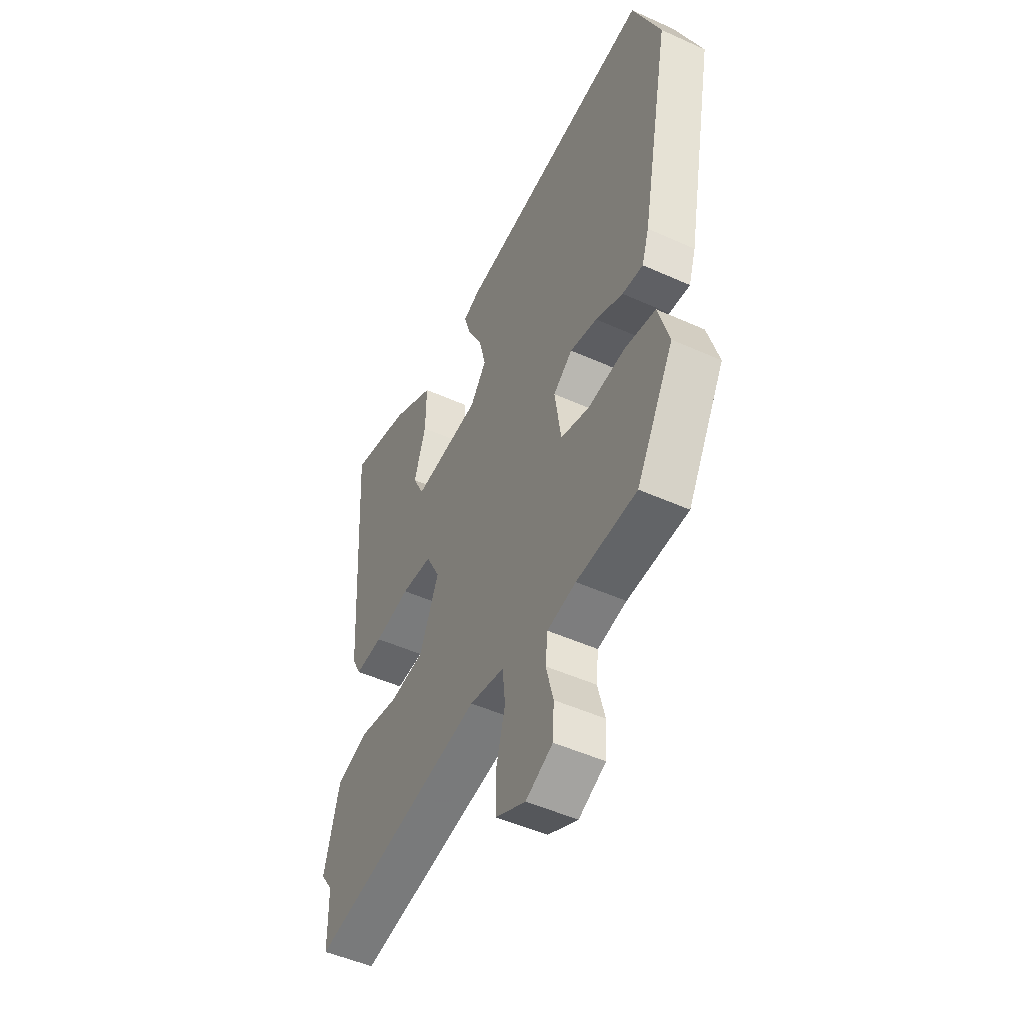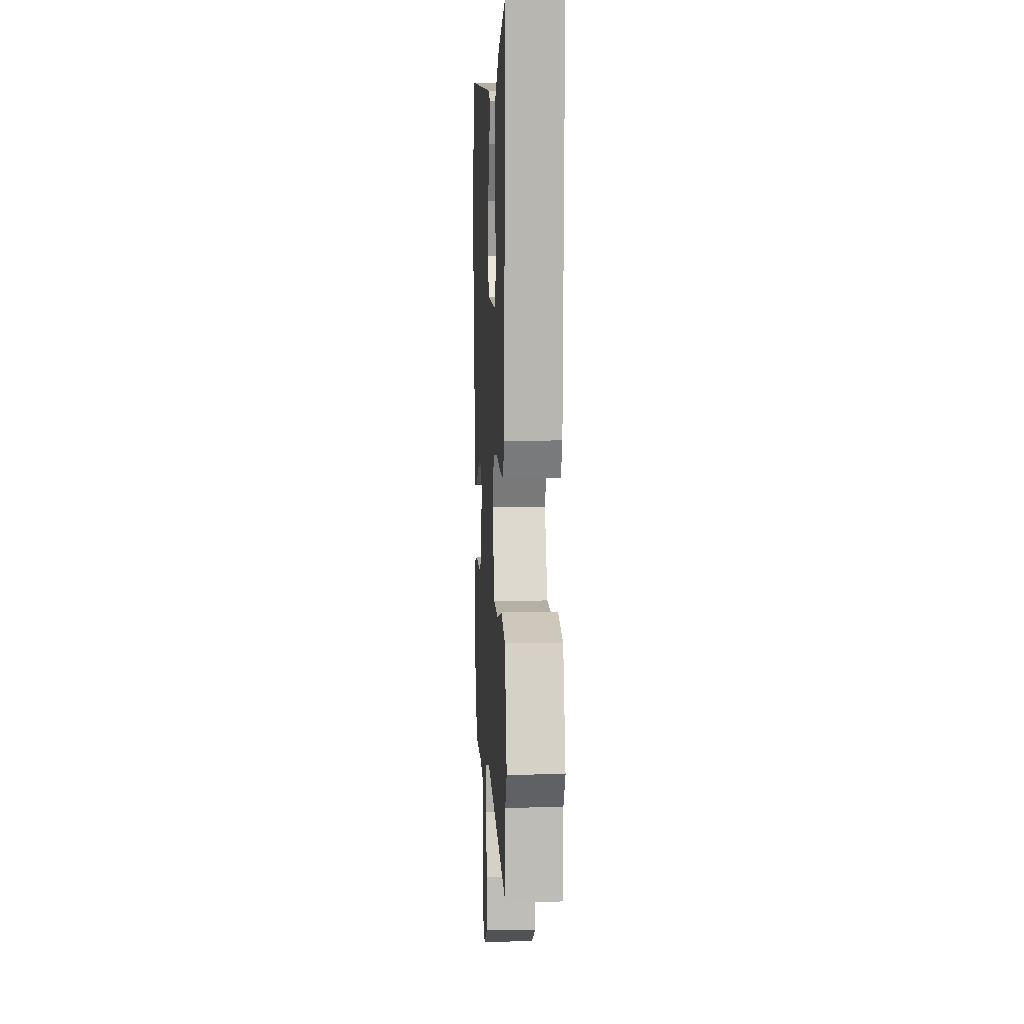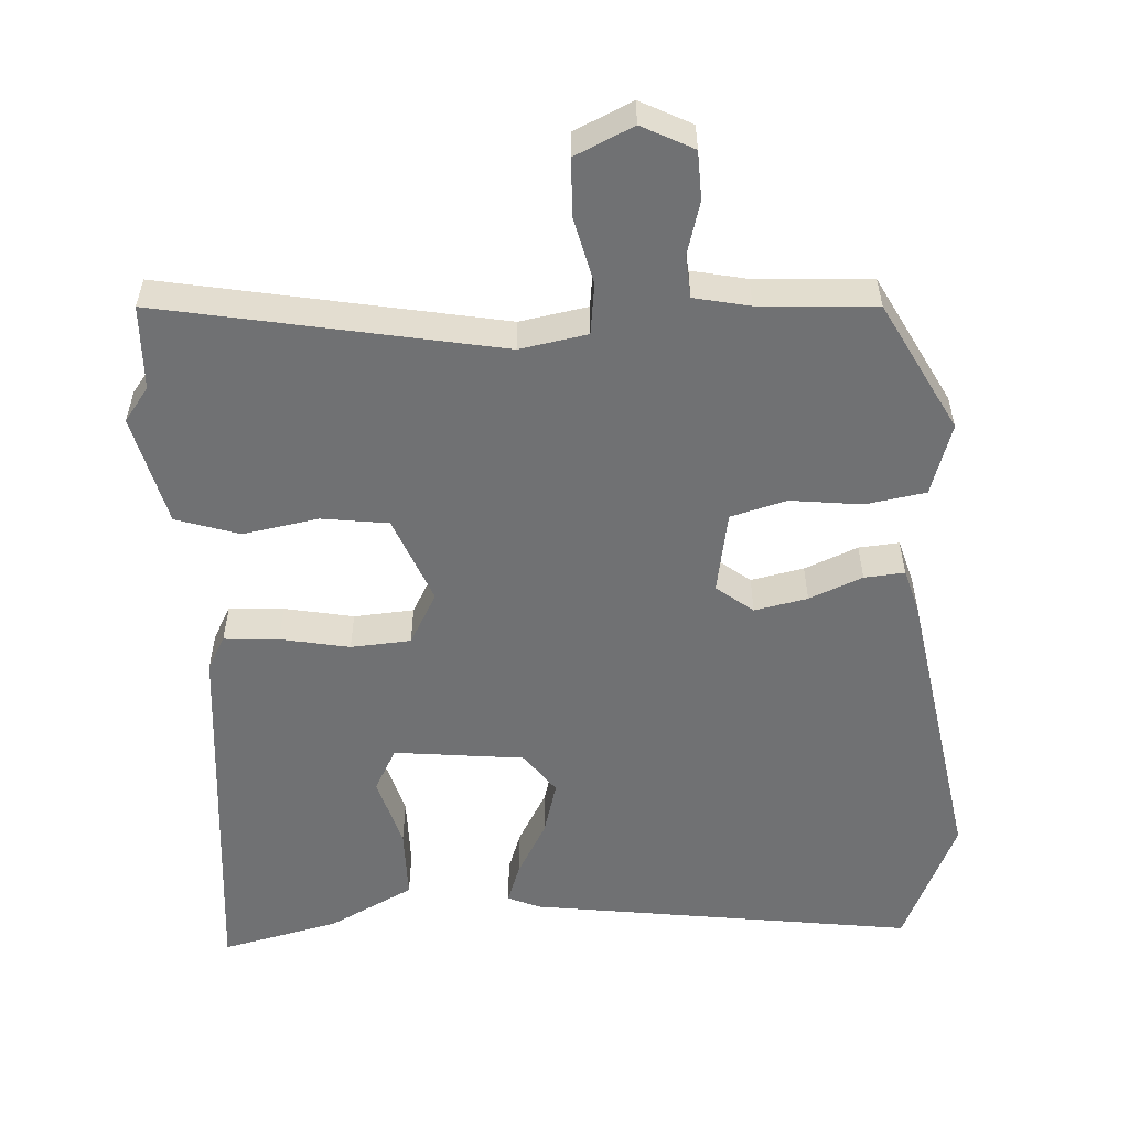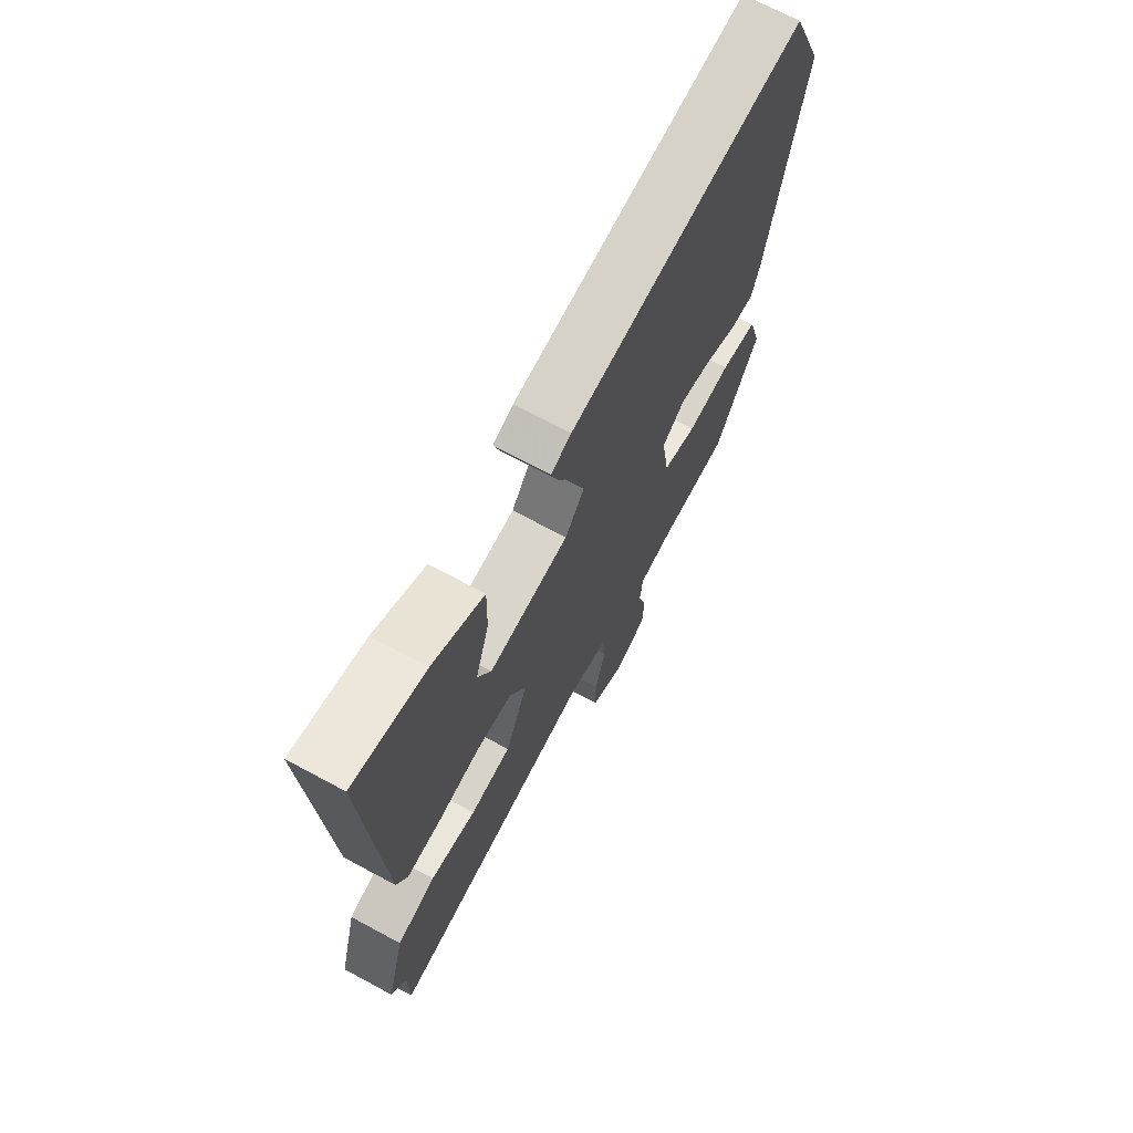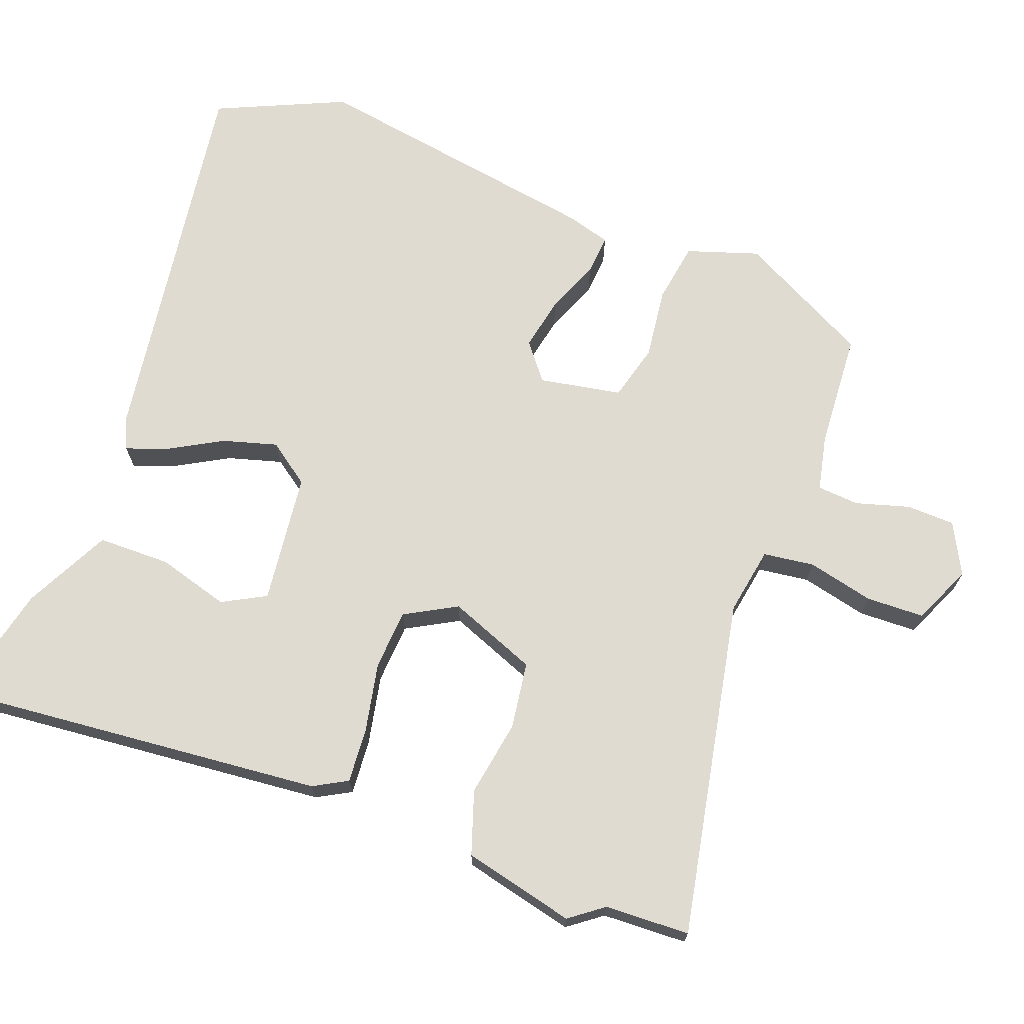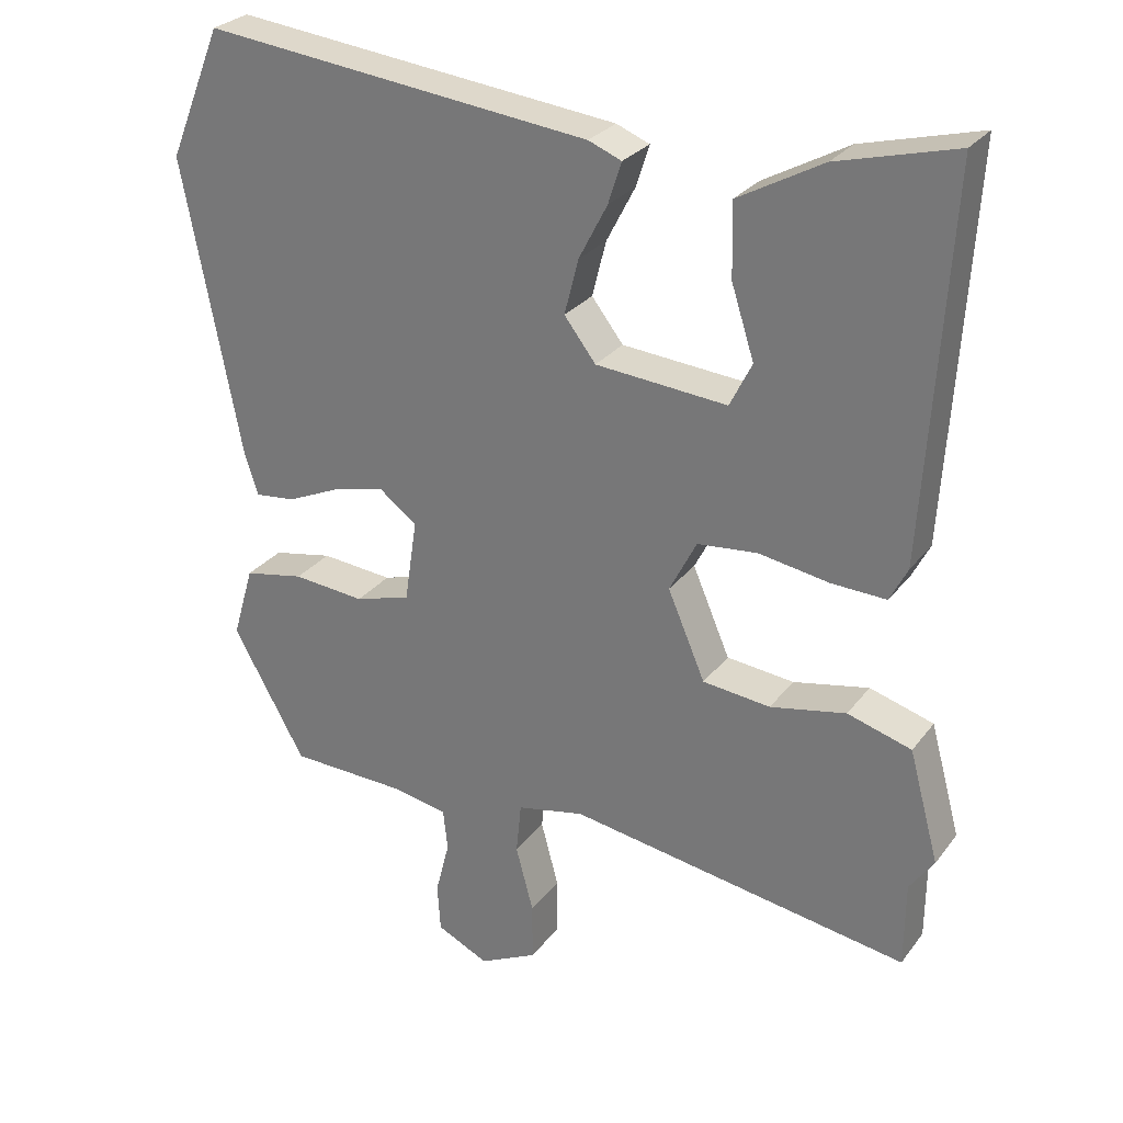
<metadata>
{"format":"obj","ext":"obj","renderer":"f3d","projection":"perspective","resolution":1024,"background":"white","views":[{"elev":-49.4,"azim":-116.5,"up":"+Z"},{"elev":5.2,"azim":87.0,"up":"+Z"},{"elev":-55.1,"azim":-178.2,"up":"+Y"},{"elev":69.8,"azim":118.3,"up":"+Z"},{"elev":70.1,"azim":108.7,"up":"+Y"},{"elev":27.7,"azim":29.2,"up":"+Z"}]}
</metadata>
<code>
v -0.559 0.07 0.357
v -0.486 0.07 0.535
v 0.042 0.07 0.476
v 0.087 0.07 0.458
v 0.069 0.07 0.402
v 0.03 0.07 0.327
v 0.011 0.07 0.252
v 0.054 0.07 0.196
v 0.233 0.07 0.181
v 0.263 0.07 0.241
v 0.232 0.07 0.338
v 0.23 0.07 0.437
v 0.345 0.07 0.5
v 0.505 0.07 0.542
v 0.473 0.07 0.024
v 0.449 0.07 -0.023
v 0.374 0.07 -0.02
v 0.279 0.07 -0.004
v 0.197 0.07 -0.012
v 0.16 0.07 -0.084
v 0.211 0.07 -0.203
v 0.303 0.07 -0.213
v 0.406 0.07 -0.192
v 0.493 0.07 -0.218
v 0.534 0.07 -0.369
v 0.501 0.07 -0.416
v 0.5 0.07 -0.532
v 0.036 0.07 -0.457
v -0.056 0.07 -0.476
v -0.063 0.07 -0.546
v -0.039 0.07 -0.636
v -0.039 0.07 -0.715
v -0.118 0.07 -0.754
v -0.189 0.07 -0.72
v -0.193 0.07 -0.654
v -0.174 0.07 -0.58
v -0.18 0.07 -0.523
v -0.256 0.07 -0.509
v -0.415 0.07 -0.504
v -0.514 0.07 -0.328
v -0.485 0.07 -0.229
v -0.403 0.07 -0.213
v -0.305 0.07 -0.222
v -0.229 0.07 -0.199
v -0.212 0.07 -0.086
v -0.263 0.07 -0.048
v -0.335 0.07 -0.065
v -0.407 0.07 -0.097
v -0.462 0.07 -0.103
v -0.481 0.07 -0.044
v -0.559 0 0.357
v -0.486 0 0.535
v 0.042 0 0.476
v 0.087 0 0.458
v 0.069 0 0.402
v 0.03 0 0.327
v 0.011 0 0.252
v 0.054 0 0.196
v 0.233 0 0.181
v 0.263 0 0.241
v 0.232 0 0.338
v 0.23 0 0.437
v 0.345 0 0.5
v 0.505 0 0.542
v 0.473 0 0.024
v 0.449 0 -0.023
v 0.374 0 -0.02
v 0.279 0 -0.004
v 0.197 0 -0.012
v 0.16 0 -0.084
v 0.211 0 -0.203
v 0.303 0 -0.213
v 0.406 0 -0.192
v 0.493 0 -0.218
v 0.534 0 -0.369
v 0.501 0 -0.416
v 0.5 0 -0.532
v 0.036 0 -0.457
v -0.056 0 -0.476
v -0.063 0 -0.546
v -0.039 0 -0.636
v -0.039 0 -0.715
v -0.118 0 -0.754
v -0.189 0 -0.72
v -0.193 0 -0.654
v -0.174 0 -0.58
v -0.18 0 -0.523
v -0.256 0 -0.509
v -0.415 0 -0.504
v -0.514 0 -0.328
v -0.485 0 -0.229
v -0.403 0 -0.213
v -0.305 0 -0.222
v -0.229 0 -0.199
v -0.212 0 -0.086
v -0.263 0 -0.048
v -0.335 0 -0.065
v -0.407 0 -0.097
v -0.462 0 -0.103
v -0.481 0 -0.044
f 47 48 49 50
f 46 47 50 1
f 45 46 1 2
f 40 41 42 43
f 38 39 40 43
f 37 38 43 44
f 33 34 35 36
f 33 36 37
f 30 31 32 33
f 29 30 33 37
f 26 27 28
f 24 25 26 28
f 22 23 24 28
f 21 22 28 29
f 20 21 29 37
f 15 16 17 18
f 15 18 19
f 14 15 19
f 13 14 19
f 10 11 12 13
f 10 13 19
f 9 10 19 20
f 3 4 5 6
f 45 2 3 6
f 45 6 7
f 44 45 7 8
f 20 37 44
f 8 9 20 44
f 100 99 98 97
f 51 100 97 96
f 52 51 96 95
f 93 92 91 90
f 93 90 89 88
f 94 93 88 87
f 86 85 84 83
f 87 86 83
f 83 82 81 80
f 87 83 80 79
f 78 77 76
f 78 76 75 74
f 78 74 73 72
f 79 78 72 71
f 87 79 71 70
f 68 67 66 65
f 69 68 65
f 69 65 64
f 69 64 63
f 63 62 61 60
f 69 63 60
f 70 69 60 59
f 56 55 54 53
f 56 53 52 95
f 57 56 95
f 58 57 95 94
f 94 87 70
f 94 70 59 58
f 1 51 52 2
f 2 52 53 3
f 3 53 54 4
f 4 54 55 5
f 5 55 56 6
f 6 56 57 7
f 7 57 58 8
f 8 58 59 9
f 9 59 60 10
f 10 60 61 11
f 11 61 62 12
f 12 62 63 13
f 13 63 64 14
f 14 64 65 15
f 15 65 66 16
f 16 66 67 17
f 17 67 68 18
f 18 68 69 19
f 19 69 70 20
f 20 70 71 21
f 21 71 72 22
f 22 72 73 23
f 23 73 74 24
f 24 74 75 25
f 25 75 76 26
f 26 76 77 27
f 27 77 78 28
f 28 78 79 29
f 29 79 80 30
f 30 80 81 31
f 31 81 82 32
f 32 82 83 33
f 33 83 84 34
f 34 84 85 35
f 35 85 86 36
f 36 86 87 37
f 37 87 88 38
f 38 88 89 39
f 39 89 90 40
f 40 90 91 41
f 41 91 92 42
f 42 92 93 43
f 43 93 94 44
f 44 94 95 45
f 45 95 96 46
f 46 96 97 47
f 47 97 98 48
f 48 98 99 49
f 49 99 100 50
f 50 100 51 1

</code>
